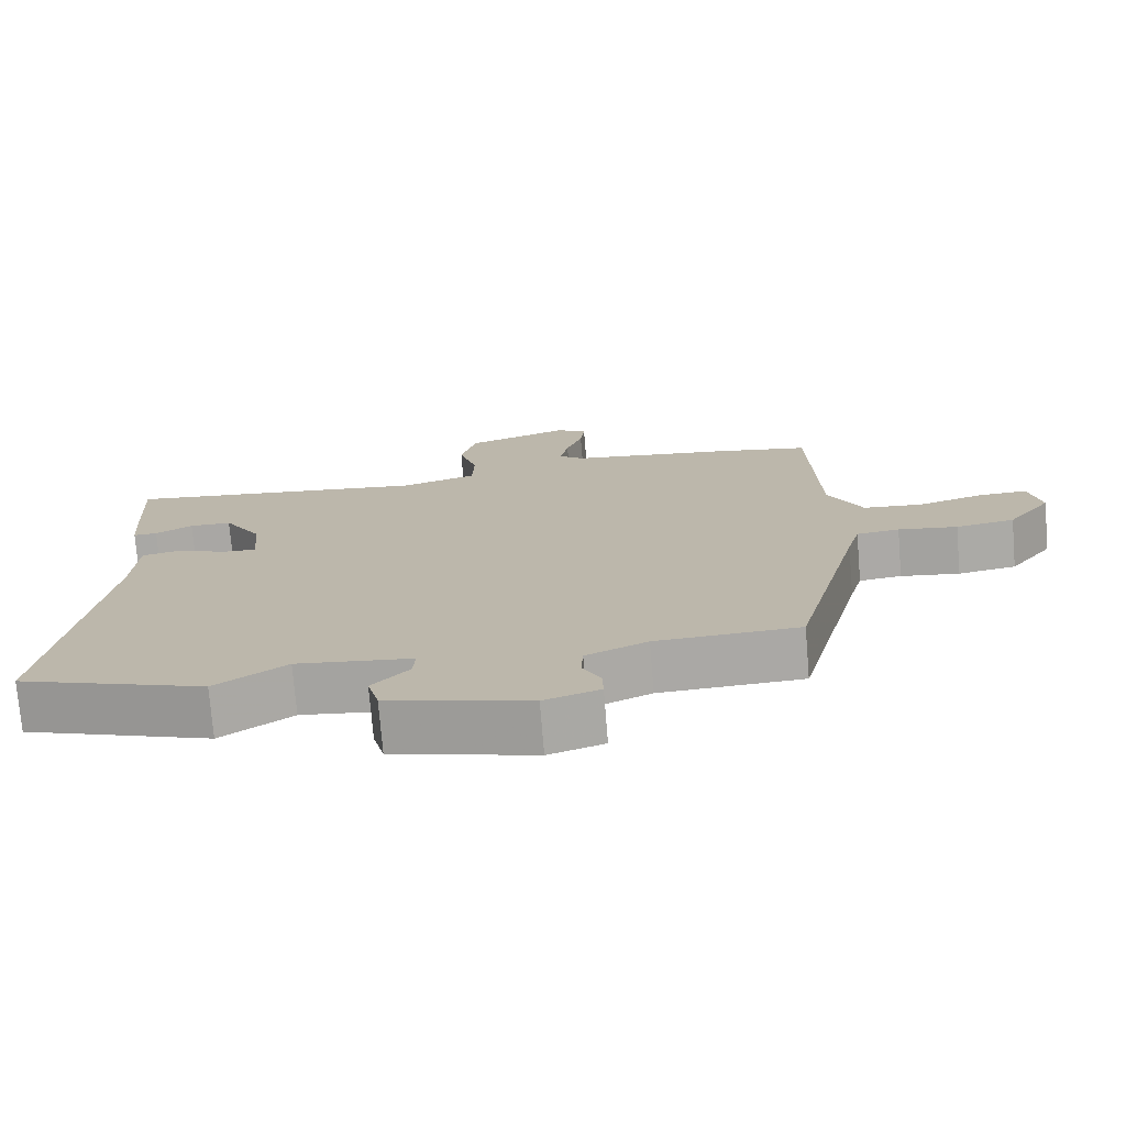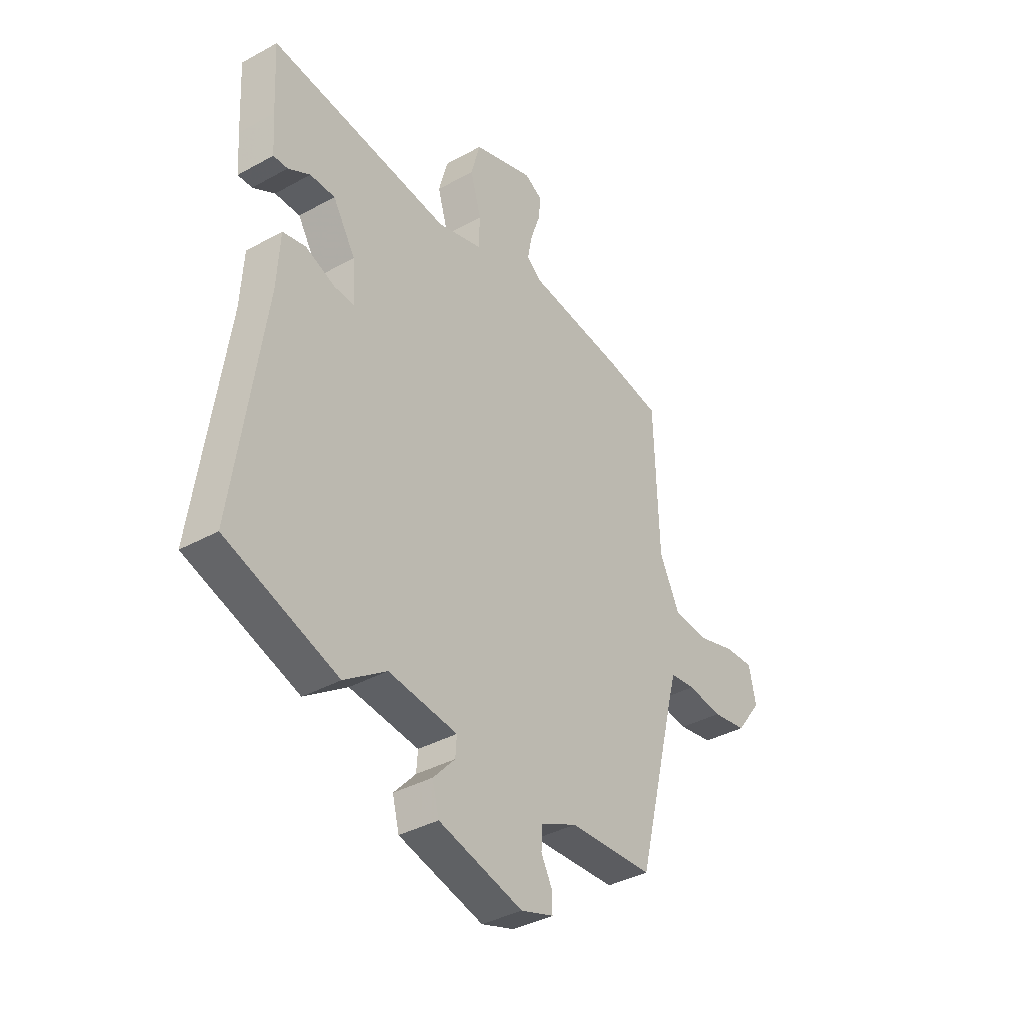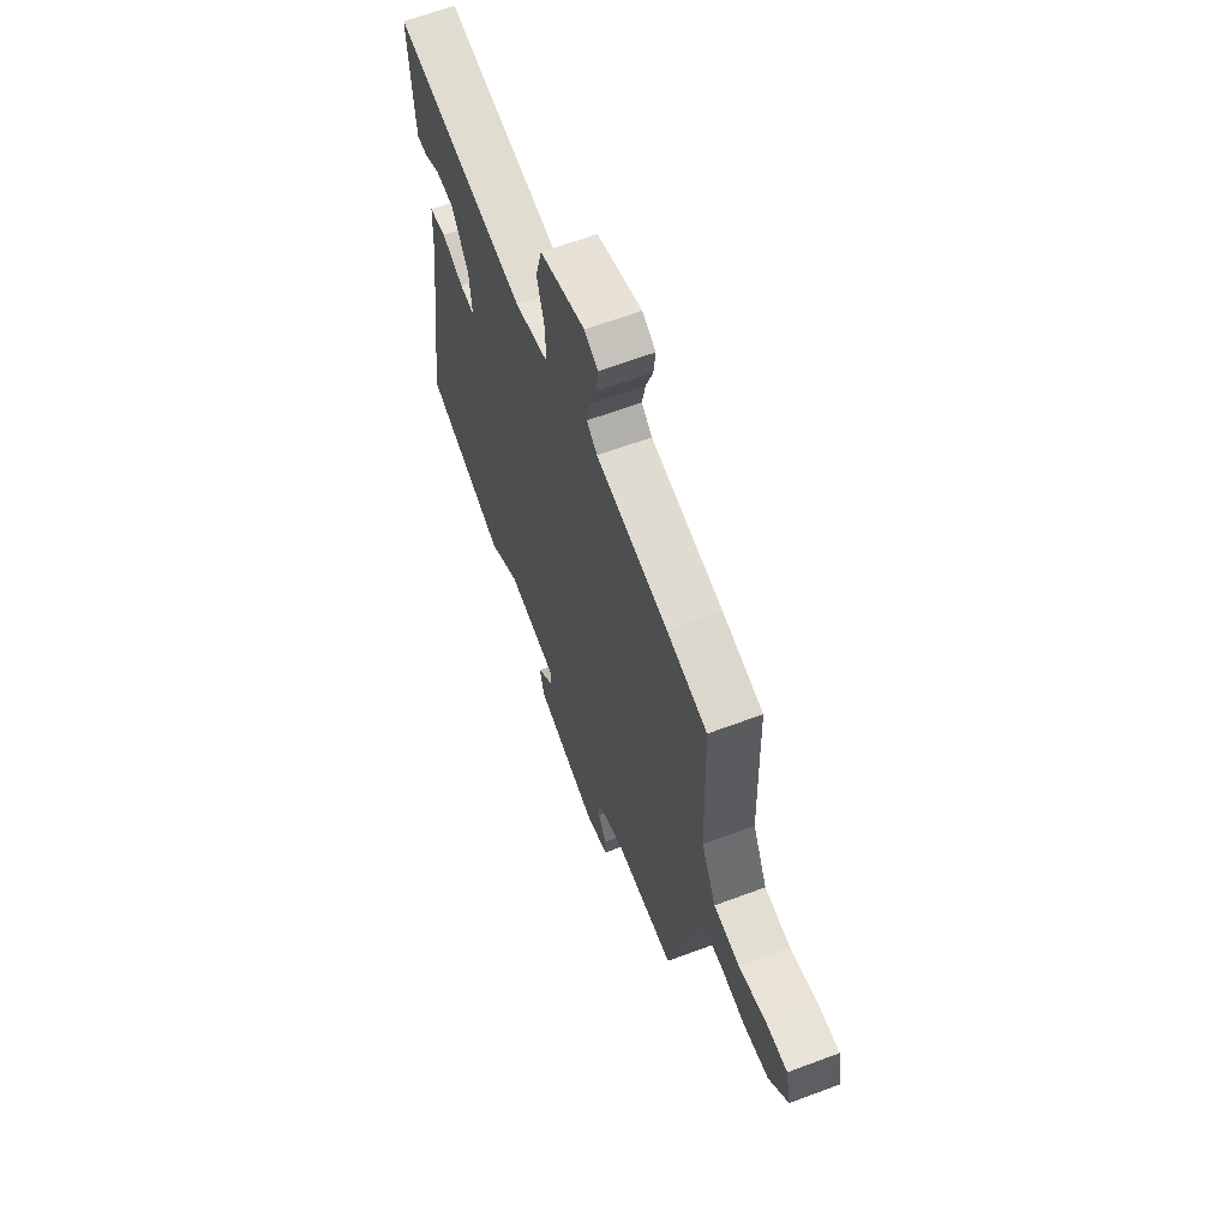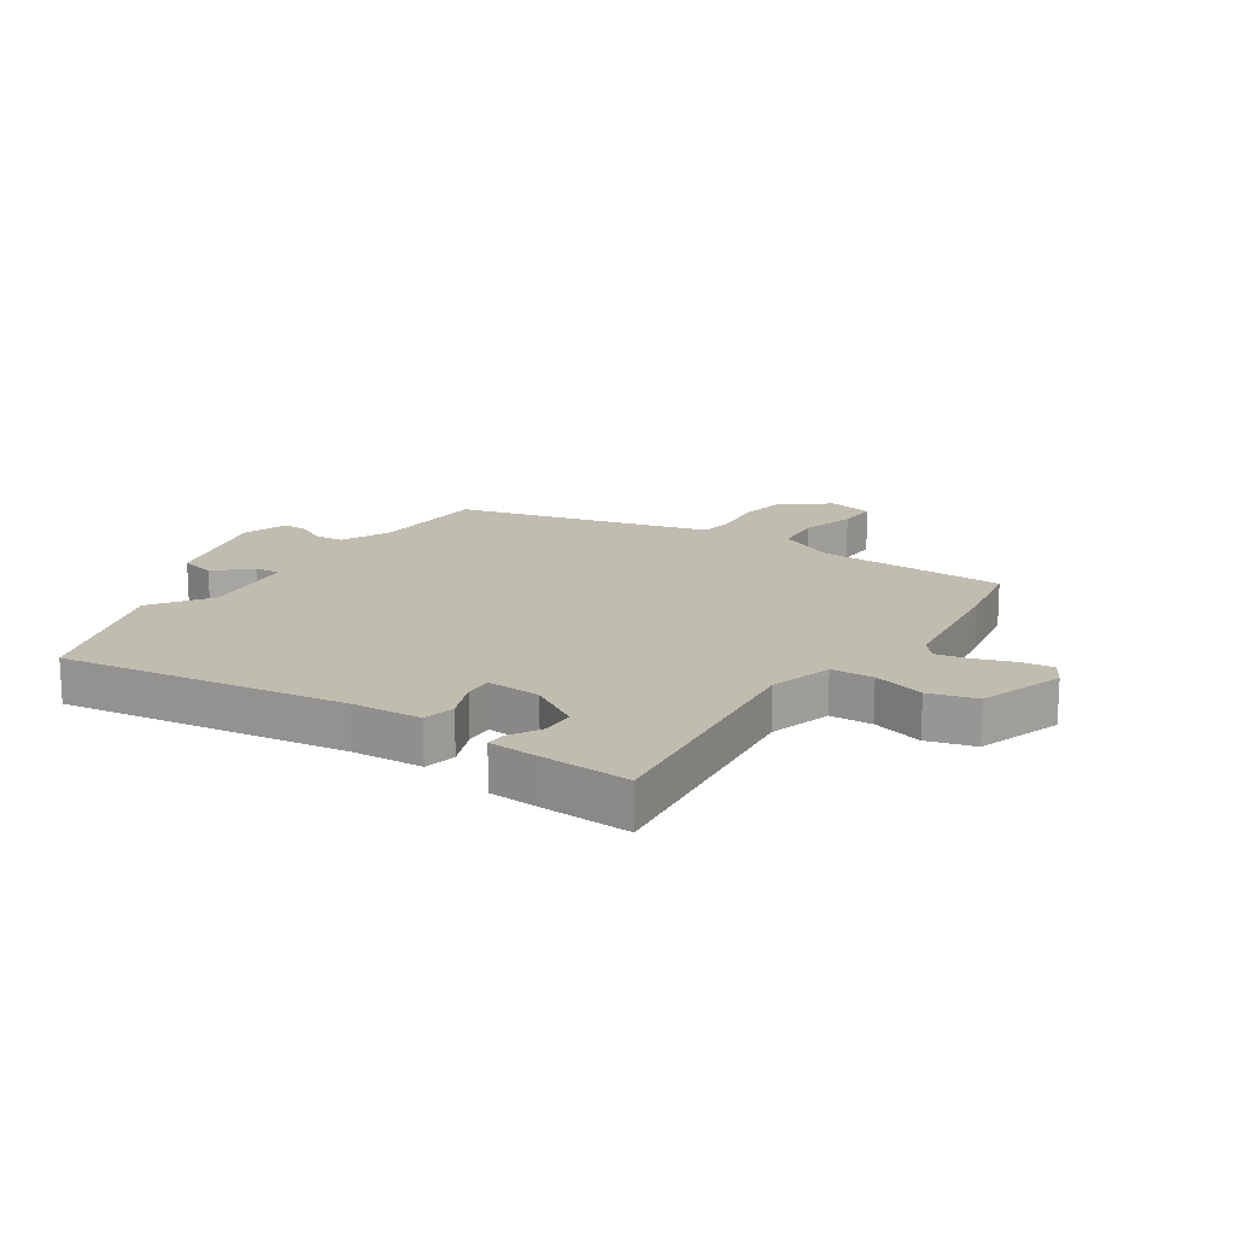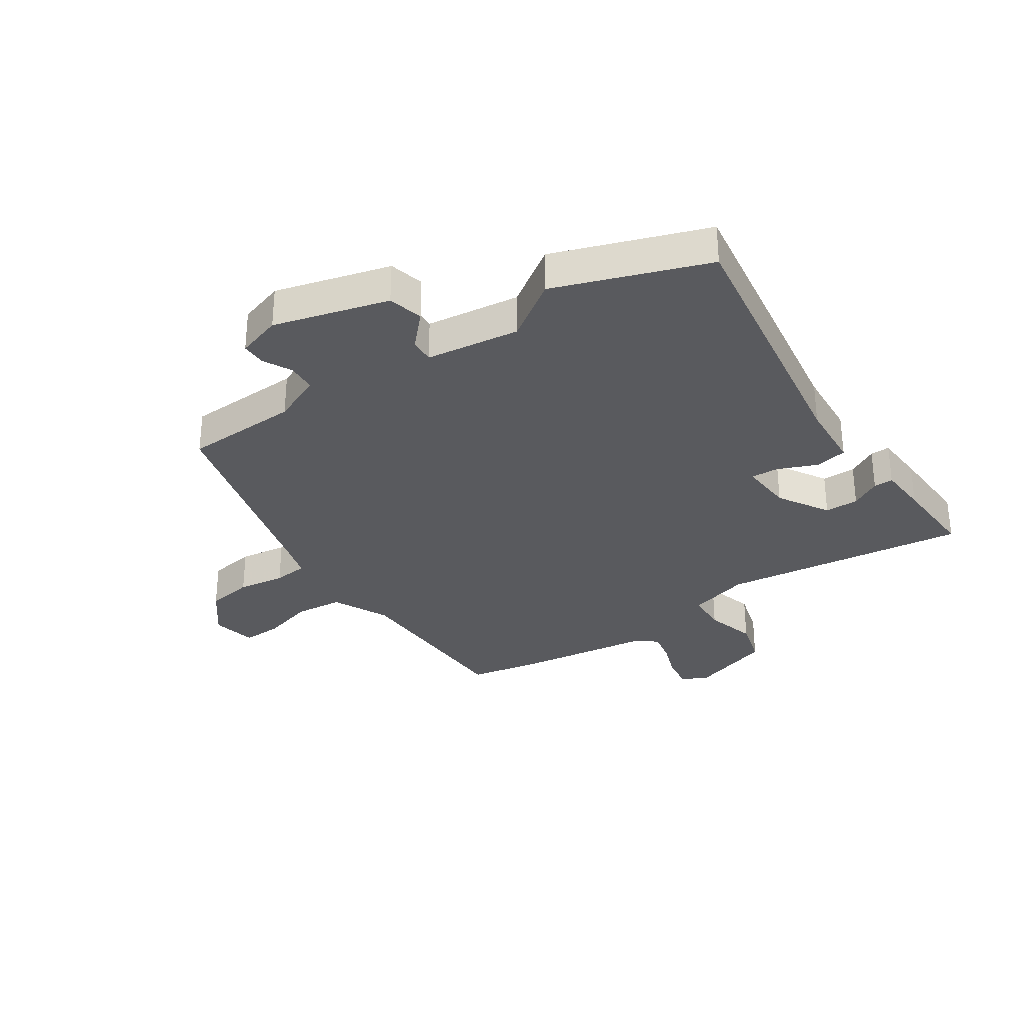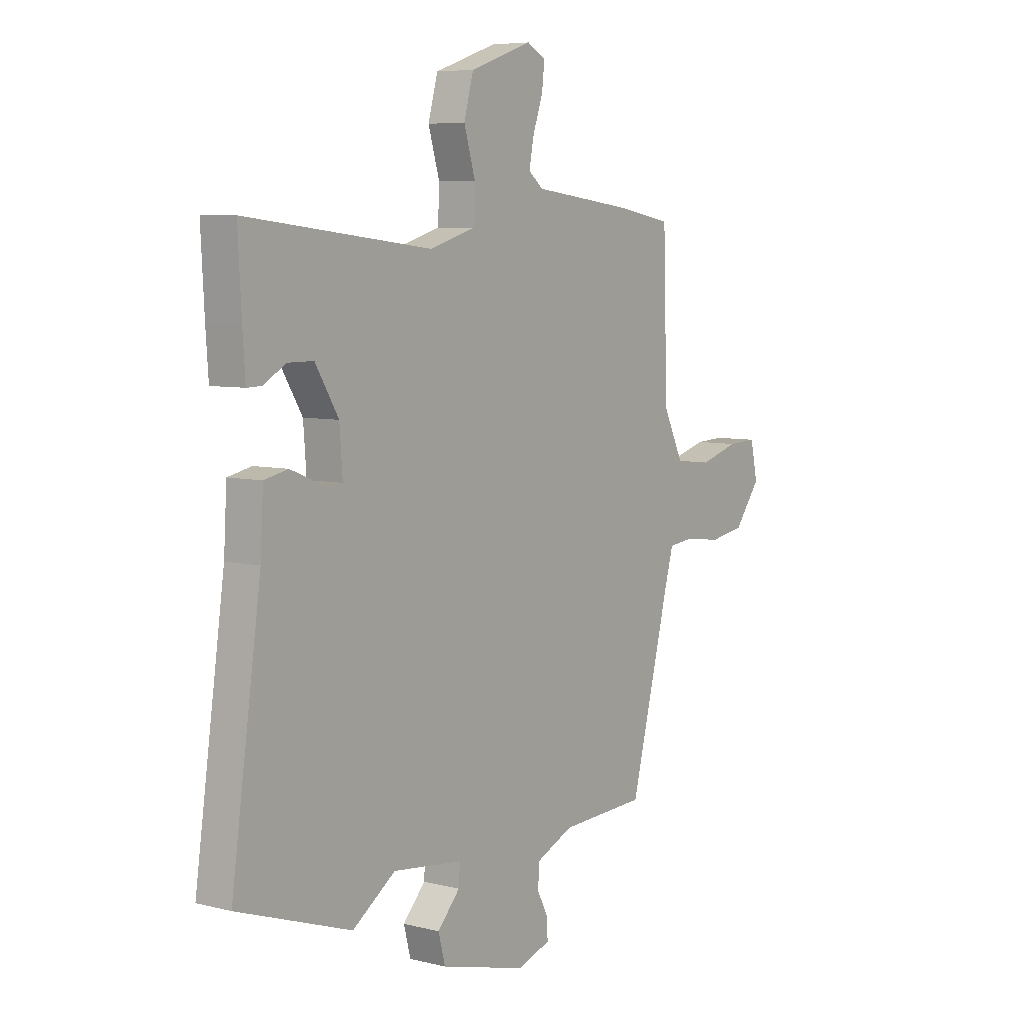
<metadata>
{"format":"obj","ext":"obj","renderer":"f3d","projection":"perspective","resolution":1024,"background":"white","views":[{"elev":-74.7,"azim":4.7,"up":"+Z"},{"elev":-37.7,"azim":-54.7,"up":"+Z"},{"elev":64.0,"azim":69.3,"up":"+Z"},{"elev":16.6,"azim":-56.6,"up":"+Y"},{"elev":-31.4,"azim":-146.7,"up":"+Y"},{"elev":6.6,"azim":-53.6,"up":"+Z"}]}
</metadata>
<code>
v -0.317 0.07 -0.562
v -0.581 0.07 -0.472
v -0.512 0.07 0.012
v -0.505 0.07 0.132
v -0.45 0.07 0.144
v -0.38 0.07 0.116
v -0.332 0.07 0.114
v -0.339 0.07 0.207
v -0.393 0.07 0.295
v -0.452 0.07 0.295
v -0.504 0.07 0.265
v -0.538 0.07 0.264
v -0.544 0.07 0.351
v -0.552 0.07 0.502
v -0.122 0.07 0.453
v -0.015 0.07 0.485
v -0.012 0.07 0.557
v -0.038 0.07 0.645
v -0.016 0.07 0.726
v 0.129 0.07 0.776
v 0.172 0.07 0.752
v 0.166 0.07 0.698
v 0.143 0.07 0.632
v 0.132 0.07 0.575
v 0.166 0.07 0.547
v 0.399 0.07 0.518
v 0.528 0.07 0.495
v 0.538 0.07 0.172
v 0.586 0.07 0.074
v 0.67 0.07 0.067
v 0.761 0.07 0.094
v 0.829 0.07 0.097
v 0.846 0.07 0.019
v 0.785 0.07 -0.062
v 0.703 0.07 -0.076
v 0.62 0.07 -0.065
v 0.56 0.07 -0.072
v 0.542 0.07 -0.137
v 0.448 0.07 -0.507
v 0.247 0.07 -0.517
v 0.161 0.07 -0.556
v 0.158 0.07 -0.606
v 0.184 0.07 -0.656
v 0.185 0.07 -0.699
v 0.107 0.07 -0.725
v -0.093 0.07 -0.673
v -0.109 0.07 -0.612
v -0.057 0.07 -0.555
v -0.054 0.07 -0.511
v -0.217 0.07 -0.492
v -0.317 0 -0.562
v -0.581 0 -0.472
v -0.512 0 0.012
v -0.505 0 0.132
v -0.45 0 0.144
v -0.38 0 0.116
v -0.332 0 0.114
v -0.339 0 0.207
v -0.393 0 0.295
v -0.452 0 0.295
v -0.504 0 0.265
v -0.538 0 0.264
v -0.544 0 0.351
v -0.552 0 0.502
v -0.122 0 0.453
v -0.015 0 0.485
v -0.012 0 0.557
v -0.038 0 0.645
v -0.016 0 0.726
v 0.129 0 0.776
v 0.172 0 0.752
v 0.166 0 0.698
v 0.143 0 0.632
v 0.132 0 0.575
v 0.166 0 0.547
v 0.399 0 0.518
v 0.528 0 0.495
v 0.538 0 0.172
v 0.586 0 0.074
v 0.67 0 0.067
v 0.761 0 0.094
v 0.829 0 0.097
v 0.846 0 0.019
v 0.785 0 -0.062
v 0.703 0 -0.076
v 0.62 0 -0.065
v 0.56 0 -0.072
v 0.542 0 -0.137
v 0.448 0 -0.507
v 0.247 0 -0.517
v 0.161 0 -0.556
v 0.158 0 -0.606
v 0.184 0 -0.656
v 0.185 0 -0.699
v 0.107 0 -0.725
v -0.093 0 -0.673
v -0.109 0 -0.612
v -0.057 0 -0.555
v -0.054 0 -0.511
v -0.217 0 -0.492
f 45 46 47 48
f 45 48 49
f 42 43 44 45
f 41 42 45 49
f 40 41 49
f 38 39 40 49
f 37 38 49 50
f 33 34 35 36
f 33 36 37
f 30 31 32 33
f 29 30 33 37
f 28 29 37 50
f 25 26 27 28
f 24 25 28 50
f 20 21 22 23
f 17 18 19 20
f 16 17 20 23
f 12 13 14 15
f 12 15 16
f 10 11 12
f 10 12 16
f 9 10 16
f 8 9 16
f 7 8 16
f 3 4 5 6
f 3 6 7
f 2 3 7
f 16 23 24 50
f 7 16 50
f 1 2 7 50
f 98 97 96 95
f 99 98 95
f 95 94 93 92
f 99 95 92 91
f 99 91 90
f 99 90 89 88
f 100 99 88 87
f 86 85 84 83
f 87 86 83
f 83 82 81 80
f 87 83 80 79
f 100 87 79 78
f 78 77 76 75
f 100 78 75 74
f 73 72 71 70
f 70 69 68 67
f 73 70 67 66
f 65 64 63 62
f 66 65 62
f 62 61 60
f 66 62 60
f 66 60 59
f 66 59 58
f 66 58 57
f 56 55 54 53
f 57 56 53
f 57 53 52
f 100 74 73 66
f 100 66 57
f 100 57 52 51
f 1 51 52 2
f 2 52 53 3
f 3 53 54 4
f 4 54 55 5
f 5 55 56 6
f 6 56 57 7
f 7 57 58 8
f 8 58 59 9
f 9 59 60 10
f 10 60 61 11
f 11 61 62 12
f 12 62 63 13
f 13 63 64 14
f 14 64 65 15
f 15 65 66 16
f 16 66 67 17
f 17 67 68 18
f 18 68 69 19
f 19 69 70 20
f 20 70 71 21
f 21 71 72 22
f 22 72 73 23
f 23 73 74 24
f 24 74 75 25
f 25 75 76 26
f 26 76 77 27
f 27 77 78 28
f 28 78 79 29
f 29 79 80 30
f 30 80 81 31
f 31 81 82 32
f 32 82 83 33
f 33 83 84 34
f 34 84 85 35
f 35 85 86 36
f 36 86 87 37
f 37 87 88 38
f 38 88 89 39
f 39 89 90 40
f 40 90 91 41
f 41 91 92 42
f 42 92 93 43
f 43 93 94 44
f 44 94 95 45
f 45 95 96 46
f 46 96 97 47
f 47 97 98 48
f 48 98 99 49
f 49 99 100 50
f 50 100 51 1

</code>
